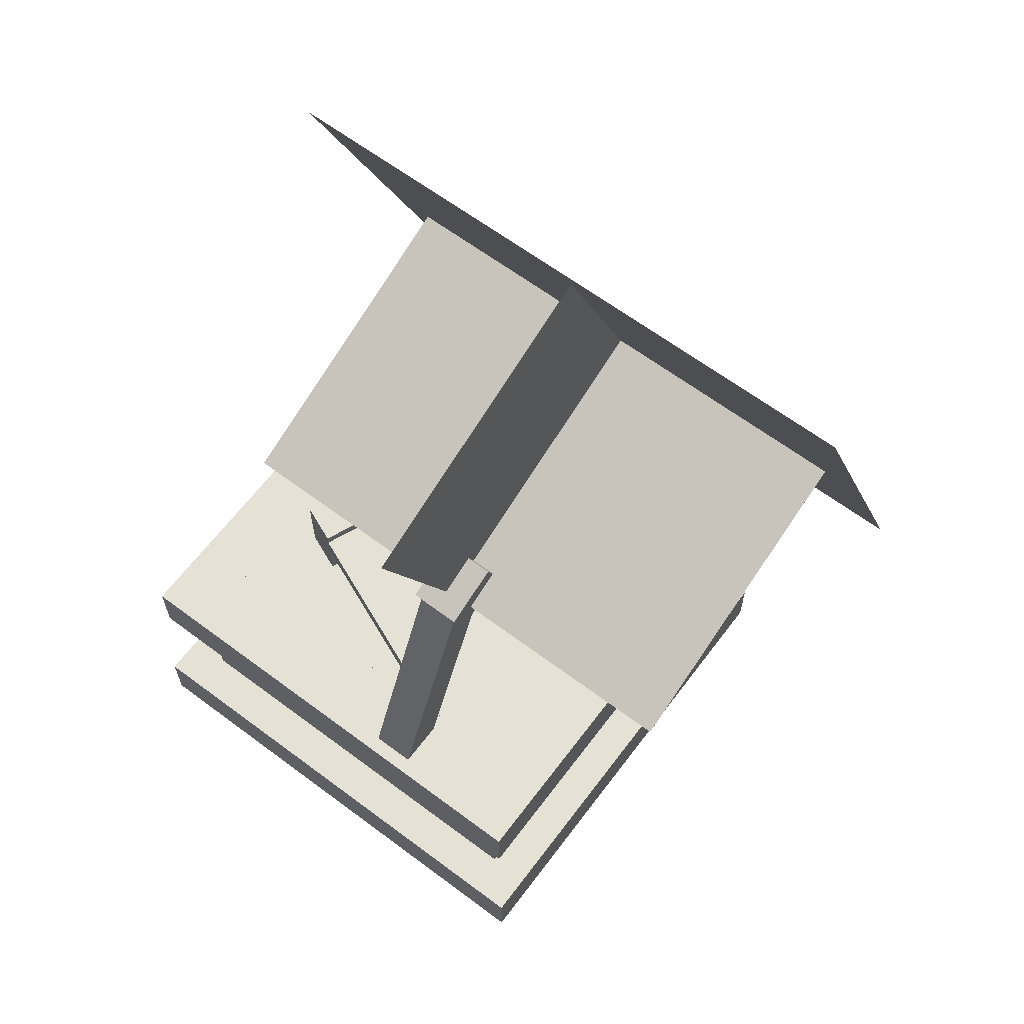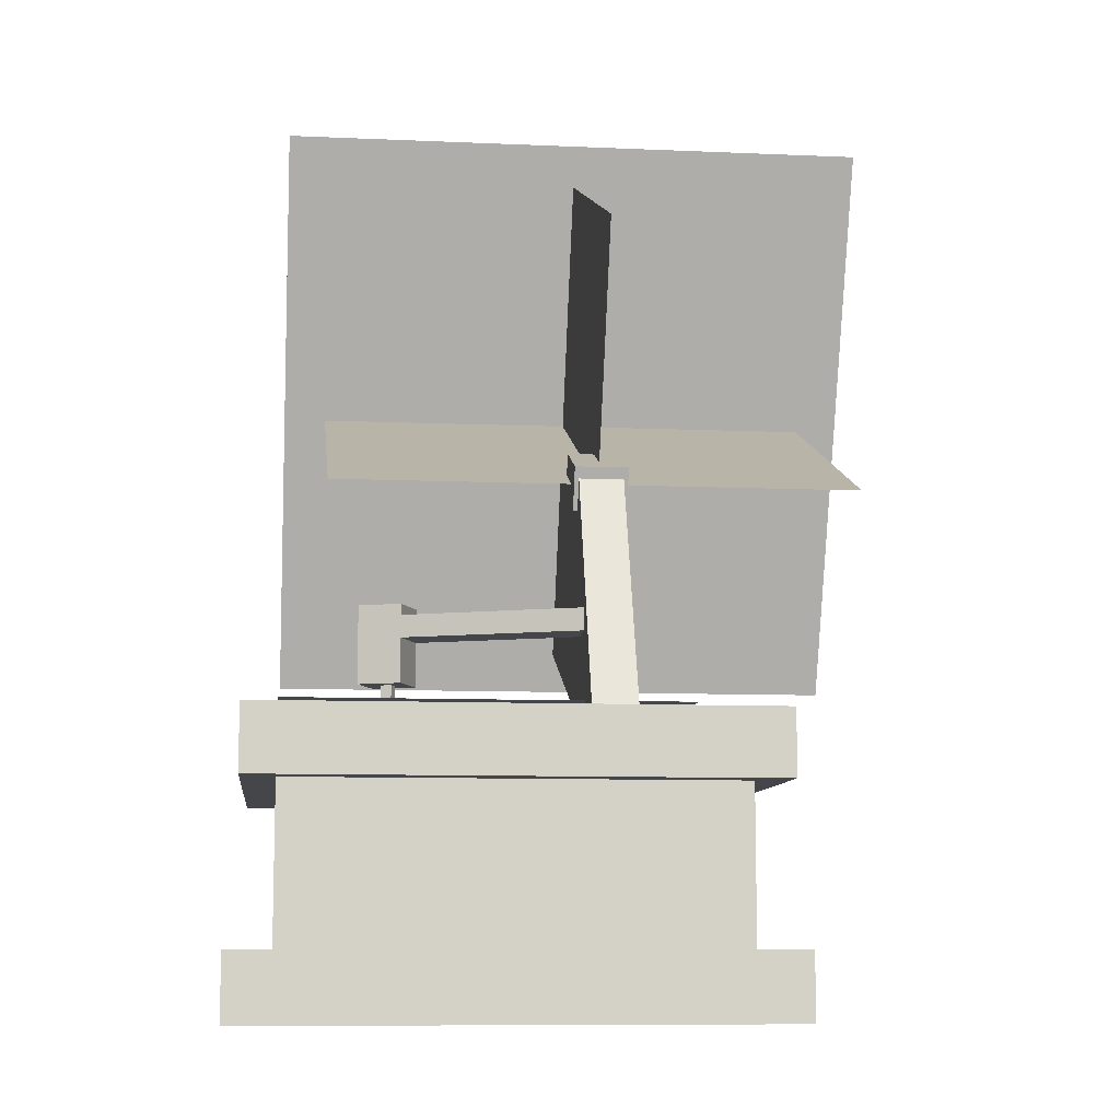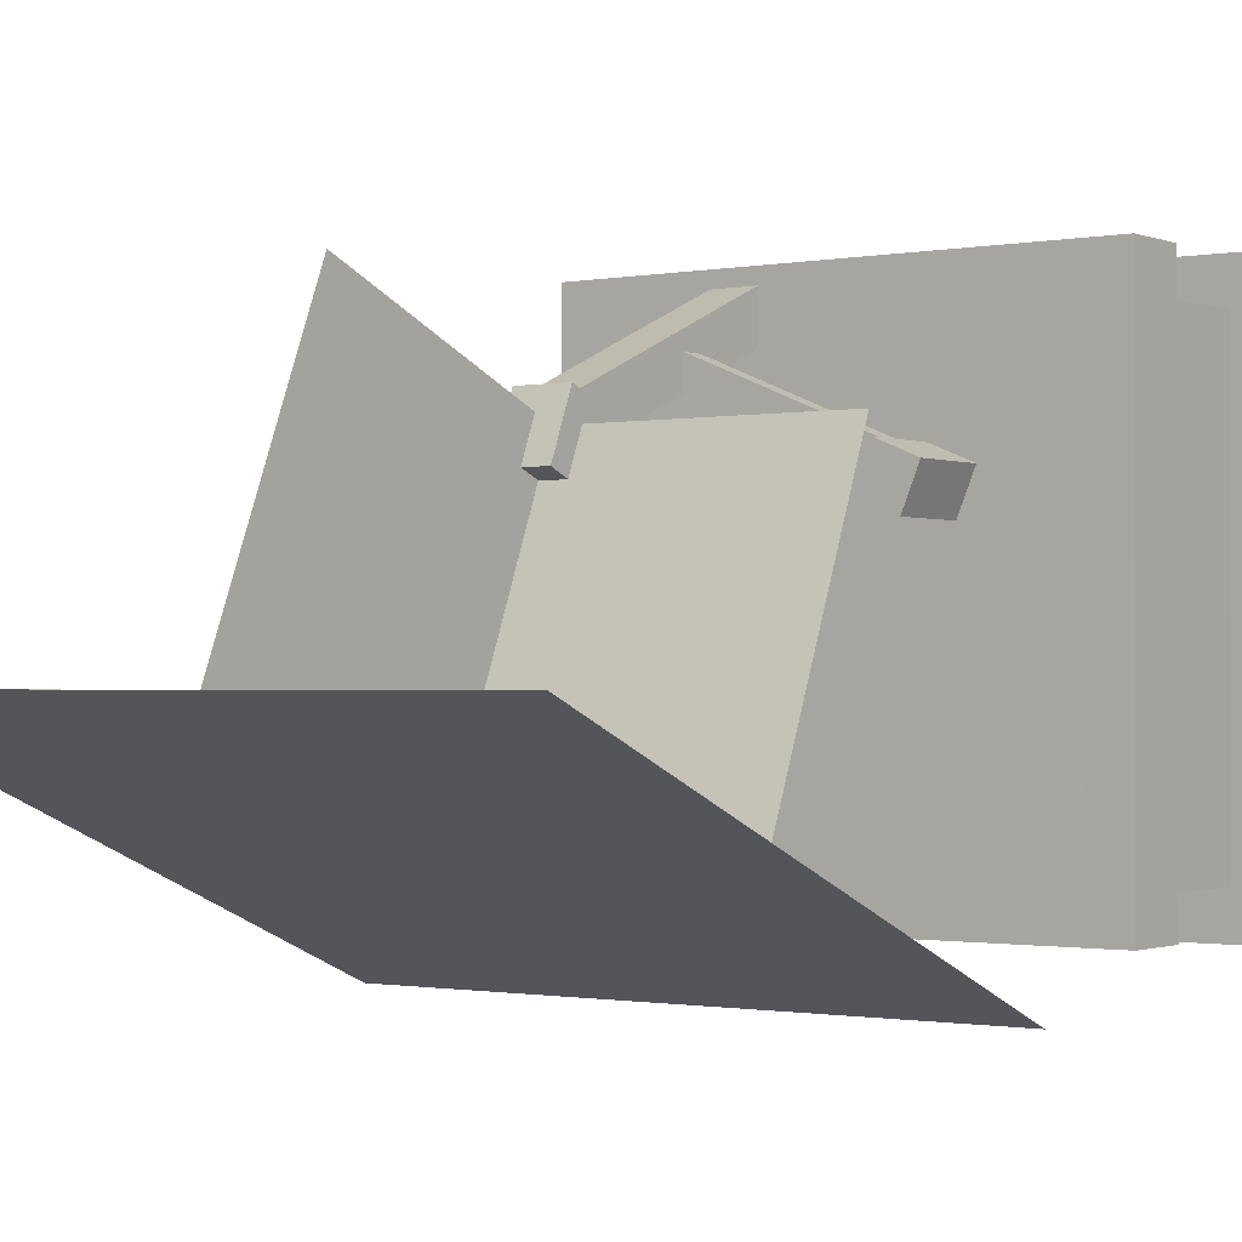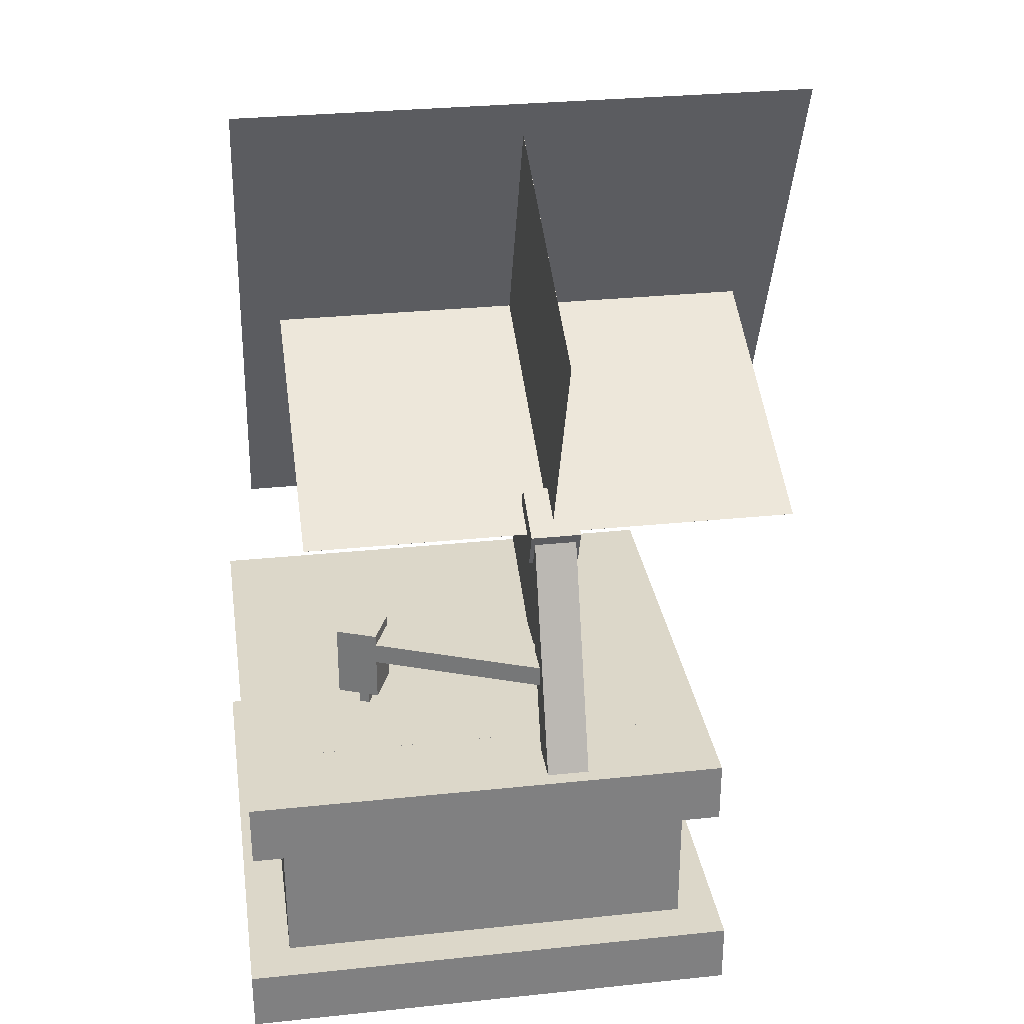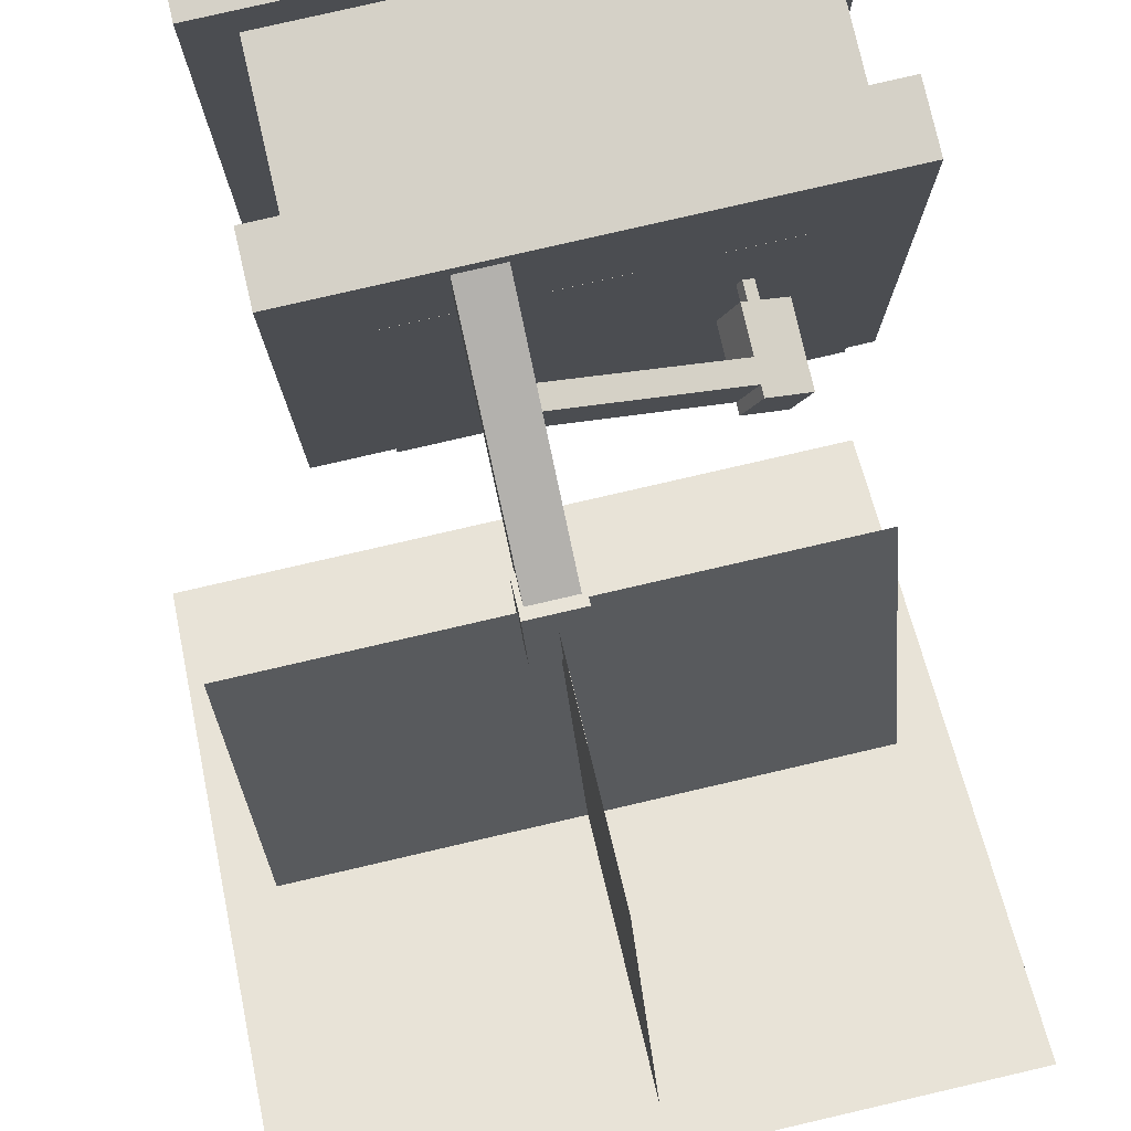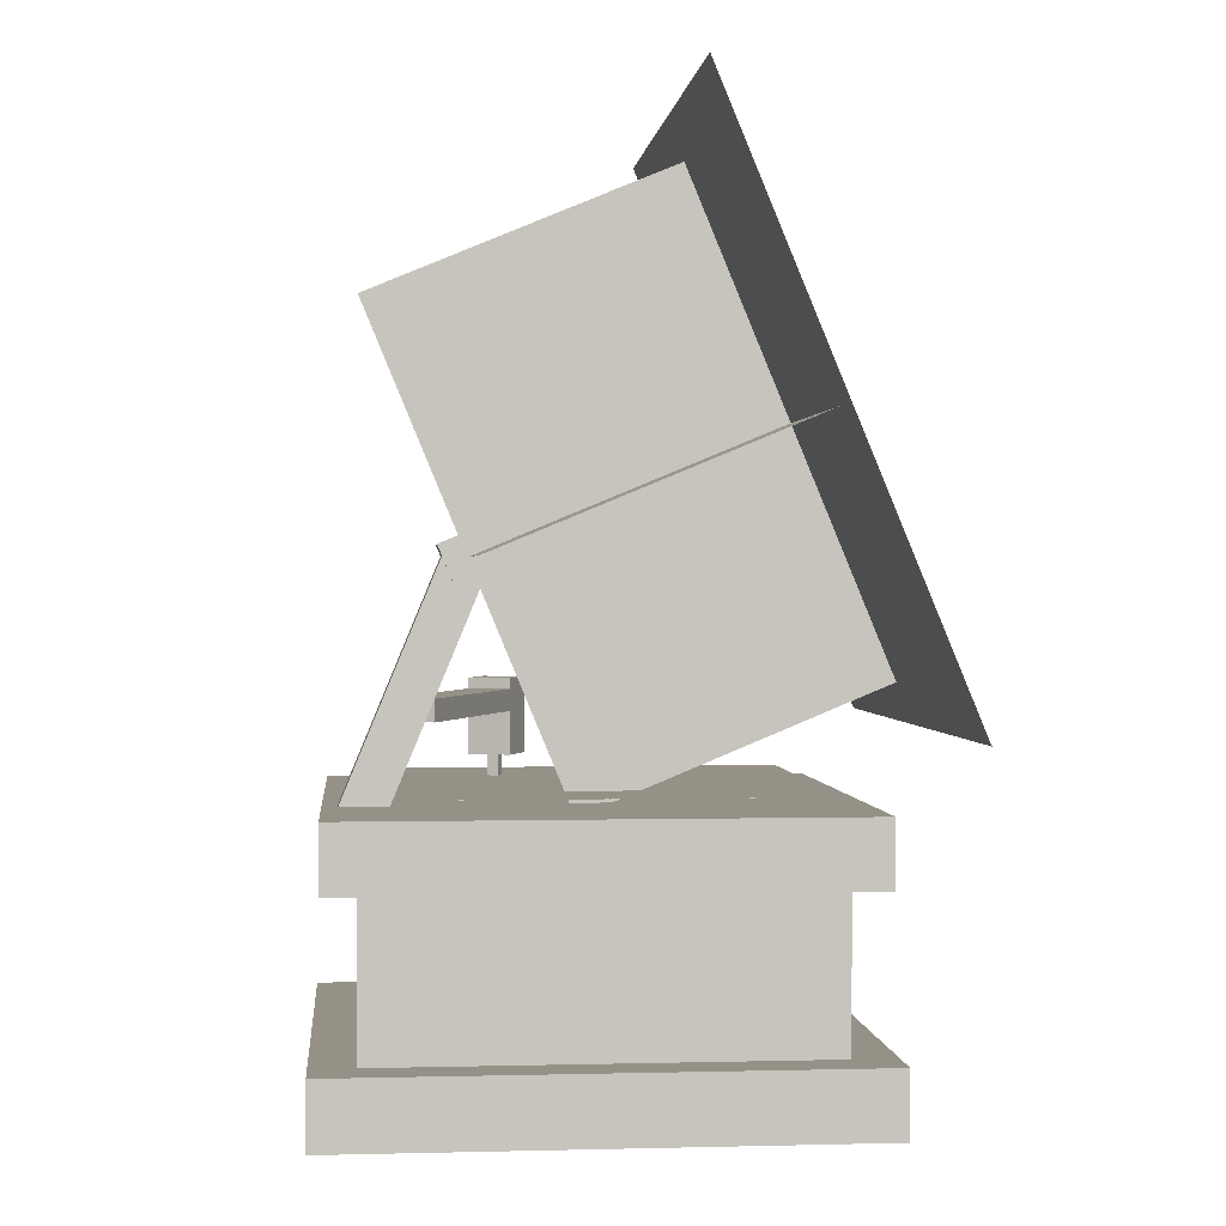
<metadata>
{"format":"obj","ext":"obj","renderer":"f3d","projection":"perspective","resolution":1024,"background":"white","views":[{"elev":64.1,"azim":37.0,"up":"+Y"},{"elev":-9.4,"azim":-6.5,"up":"+Y"},{"elev":-1.0,"azim":-144.0,"up":"+Z"},{"elev":30.3,"azim":-8.6,"up":"+Y"},{"elev":79.2,"azim":167.0,"up":"+Z"},{"elev":0.9,"azim":84.6,"up":"+Y"}]}
</metadata>
<code>
o Object_4_Object_0
v 5 -3 5
v 5 -6.5 5
v 5 -3 -5
v 5 -6.5 -5
v -5 -3 -5
v -5 -6.5 -5
v -5 -3 5
v -5 -6.5 5
v -5 -3 -5
v -5 -3 5
v 5 -3 -5
v 5 -3 5
v -5 -6.5 5
v -5 -6.5 -5
v 5 -6.5 5
v 5 -6.5 -5
v -5 -3 5
v -5 -6.5 5
v 5 -3 5
v 5 -6.5 5
v 5 -3 -5
v 5 -6.5 -5
v -5 -3 -5
v -5 -6.5 -5
v 2.6 3.992 3.336
v 2.6 3.068 2.954
v 2.6 4.558 1.969
v 2.6 3.634 1.586
v 1.4 4.558 1.969
v 1.4 3.634 1.586
v 1.4 3.992 3.336
v 1.4 3.068 2.954
v 1.4 4.558 1.969
v 1.4 3.992 3.336
v 2.6 4.558 1.969
v 2.6 3.992 3.336
v 1.4 3.068 2.954
v 1.4 3.634 1.586
v 2.6 3.068 2.954
v 2.6 3.634 1.586
v 1.4 3.992 3.336
v 1.4 3.068 2.954
v 2.6 3.992 3.336
v 2.6 3.068 2.954
v 2.6 4.558 1.969
v 2.6 3.634 1.586
v 1.4 4.558 1.969
v 1.4 3.634 1.586
v 2.001 9.264 4.979
v 2.001 -1.822 0.387
v 2.001 12.13 -1.931
v 2.001 1.04 -6.524
v 2 12.13 -1.931
v 2 1.04 -6.524
v 2 9.264 4.979
v 2 -1.822 0.387
v 2 12.13 -1.931
v 2 9.264 4.979
v 2.001 12.13 -1.931
v 2.001 9.264 4.979
v 2 -1.822 0.387
v 2 1.04 -6.524
v 2.001 -1.822 0.387
v 2.001 1.04 -6.524
v 2 9.264 4.979
v 2 -1.822 0.387
v 2.001 9.264 4.979
v 2.001 -1.822 0.387
v 2.001 12.13 -1.931
v 2.001 1.04 -6.524
v 2 12.13 -1.931
v 2 1.04 -6.524
v 8 3.722 2.684
v 8 3.721 2.683
v 8 6.584 -4.227
v 8 6.583 -4.227
v -4 6.584 -4.227
v -4 6.583 -4.227
v -4 3.722 2.684
v -4 3.721 2.683
v -4 6.584 -4.227
v -4 3.722 2.684
v 8 6.584 -4.227
v 8 3.722 2.684
v -4 3.721 2.683
v -4 6.583 -4.227
v 8 3.721 2.683
v 8 6.583 -4.227
v -4 3.722 2.684
v -4 3.721 2.683
v 8 3.722 2.684
v 8 3.721 2.683
v 8 6.584 -4.227
v 8 6.583 -4.227
v -4 6.584 -4.227
v -4 6.583 -4.227
v 2.5 3.883 3.174
v 2.5 -1.661 5.47
v 2.5 3.5 2.25
v 2.5 -2.043 4.546
v 1.5 3.5 2.25
v 1.5 -2.043 4.546
v 1.5 3.883 3.174
v 1.5 -1.661 5.47
v 1.5 3.5 2.25
v 1.5 3.883 3.174
v 2.5 3.5 2.25
v 2.5 3.883 3.174
v 1.5 -1.661 5.47
v 1.5 -2.043 4.546
v 2.5 -1.661 5.47
v 2.5 -2.043 4.546
v 1.5 3.883 3.174
v 1.5 -1.661 5.47
v 2.5 3.883 3.174
v 2.5 -1.661 5.47
v 2.5 3.5 2.25
v 2.5 -2.043 4.546
v 1.5 3.5 2.25
v 1.5 -2.043 4.546
v 9 13.05 -1.558
v 9 0.1201 -6.916
v -5 13.05 -1.558
v -5 0.1201 -6.916
v 9 13.05 -1.557
v 9 0.1198 -6.915
v 9 13.05 -1.558
v 9 0.1201 -6.916
v -5 13.05 -1.558
v -5 0.1201 -6.916
v -5 13.05 -1.557
v -5 0.1198 -6.915
v -5 13.05 -1.558
v -5 13.05 -1.557
v 9 13.05 -1.558
v 9 13.05 -1.557
v -5 0.1198 -6.915
v -5 0.1201 -6.916
v 9 0.1198 -6.915
v 9 0.1201 -6.916
v -5 13.05 -1.557
v -5 0.1198 -6.915
v 9 13.05 -1.557
v 9 0.1198 -6.915
v -2.528 -0.75 2.042
v -2.528 -1.25 2.042
v -2.433 -0.75 1.811
v -2.433 -1.25 1.811
v -2.664 -0.75 1.716
v -2.664 -1.25 1.716
v -2.759 -0.75 1.947
v -2.759 -1.25 1.947
v -2.664 -0.75 1.716
v -2.759 -0.75 1.947
v -2.433 -0.75 1.811
v -2.528 -0.75 2.042
v -2.759 -1.25 1.947
v -2.664 -1.25 1.716
v -2.528 -1.25 2.042
v -2.433 -1.25 1.811
v -2.759 -0.75 1.947
v -2.759 -1.25 1.947
v -2.528 -0.75 2.042
v -2.528 -1.25 2.042
v -2.433 -0.75 1.811
v -2.433 -1.25 1.811
v -2.664 -0.75 1.716
v -2.664 -1.25 1.716
v -2.349 1 2.49
v -2.349 -0.75 2.49
v -1.966 1 1.566
v -1.966 -0.75 1.566
v -2.89 1 1.183
v -2.89 -0.75 1.183
v -3.273 1 2.107
v -3.273 -0.75 2.107
v -2.89 1 1.183
v -3.273 1 2.107
v -1.966 1 1.566
v -2.349 1 2.49
v -3.273 -0.75 2.107
v -2.89 -0.75 1.183
v -2.349 -0.75 2.49
v -1.966 -0.75 1.566
v -3.273 1 2.107
v -3.273 -0.75 2.107
v -2.349 1 2.49
v -2.349 -0.75 2.49
v -1.966 1 1.566
v -1.966 -0.75 1.566
v -2.89 1 1.183
v -2.89 -0.75 1.183
v 2.04 0.75 4.308
v 2.04 0.25 4.308
v 2.422 0.75 3.384
v 2.422 0.25 3.384
v -1.966 0.75 1.566
v -1.966 0.25 1.566
v -2.349 0.75 2.49
v -2.349 0.25 2.49
v -1.966 0.75 1.566
v -2.349 0.75 2.49
v 2.422 0.75 3.384
v 2.04 0.75 4.308
v -2.349 0.25 2.49
v -1.966 0.25 1.566
v 2.04 0.25 4.308
v 2.422 0.25 3.384
v -2.349 0.75 2.49
v -2.349 0.25 2.49
v 2.04 0.75 4.308
v 2.04 0.25 4.308
v 2.422 0.75 3.384
v 2.422 0.25 3.384
v -1.966 0.75 1.566
v -1.966 0.25 1.566
v -5 -1.249 -5
v -5 -1.249 4
v 4 -1.249 -5
v 4 -1.249 4
v 4 -1.249 4
v 4 -1.25 4
v 4 -1.249 -5
v 4 -1.25 -5
v -5 -1.249 -5
v -5 -1.25 -5
v -5 -1.249 4
v -5 -1.25 4
v -5 -1.25 4
v -5 -1.25 -5
v 4 -1.25 4
v 4 -1.25 -5
v -5 -1.249 4
v -5 -1.25 4
v 4 -1.249 4
v 4 -1.25 4
v 4 -1.249 -5
v 4 -1.25 -5
v -5 -1.249 -5
v -5 -1.25 -5
v -5.75 -3 5.75
v -5.75 -3 -5.75
v 5.75 -3 5.75
v 5.75 -3 -5.75
v 5.75 -1.5 5.75
v 5.75 -3 5.75
v 5.75 -1.5 -5.75
v 5.75 -3 -5.75
v -5.75 -1.5 -5.75
v -5.75 -3 -5.75
v -5.75 -1.5 5.75
v -5.75 -3 5.75
v -5.75 -1.5 -5.75
v -5.75 -1.5 5.75
v 5.75 -1.5 -5.75
v 5.75 -1.5 5.75
v -5.75 -1.5 5.75
v -5.75 -3 5.75
v 5.75 -1.5 5.75
v 5.75 -3 5.75
v 5.75 -1.5 -5.75
v 5.75 -3 -5.75
v -5.75 -1.5 -5.75
v -5.75 -3 -5.75
v -6 -6.5 -6
v -6 -6.5 6
v 6 -6.5 -6
v 6 -6.5 6
v 6 -6.5 6
v 6 -8 6
v 6 -6.5 -6
v 6 -8 -6
v -6 -6.5 -6
v -6 -8 -6
v -6 -6.5 6
v -6 -8 6
v -6 -8 6
v -6 -8 -6
v 6 -8 6
v 6 -8 -6
v -6 -6.5 6
v -6 -8 6
v 6 -6.5 6
v 6 -8 6
v 6 -6.5 -6
v 6 -8 -6
v -6 -6.5 -6
v -6 -8 -6
f 1 2 3
f 2 4 3
f 5 6 7
f 6 8 7
f 9 10 11
f 10 12 11
f 13 14 15
f 14 16 15
f 17 18 19
f 18 20 19
f 21 22 23
f 22 24 23
f 25 26 27
f 26 28 27
f 29 30 31
f 30 32 31
f 33 34 35
f 34 36 35
f 37 38 39
f 38 40 39
f 41 42 43
f 42 44 43
f 45 46 47
f 46 48 47
f 97 98 99
f 98 100 99
f 101 102 103
f 102 104 103
f 105 106 107
f 106 108 107
f 109 110 111
f 110 112 111
f 113 114 115
f 114 116 115
f 117 118 119
f 118 120 119
f 121 122 123
f 122 124 123
f 145 146 147
f 146 148 147
f 149 150 151
f 150 152 151
f 153 154 155
f 154 156 155
f 157 158 159
f 158 160 159
f 161 162 163
f 162 164 163
f 165 166 167
f 166 168 167
f 169 170 171
f 170 172 171
f 173 174 175
f 174 176 175
f 177 178 179
f 178 180 179
f 181 182 183
f 182 184 183
f 185 186 187
f 186 188 187
f 189 190 191
f 190 192 191
f 193 194 195
f 194 196 195
f 197 198 199
f 198 200 199
f 201 202 203
f 202 204 203
f 205 206 207
f 206 208 207
f 209 210 211
f 210 212 211
f 213 214 215
f 214 216 215
f 245 246 247
f 246 248 247
f 249 250 251
f 250 252 251
f 253 254 255
f 254 256 255
f 257 258 259
f 258 260 259
f 261 262 263
f 262 264 263
f 269 270 271
f 270 272 271
f 273 274 275
f 274 276 275
f 277 278 279
f 278 280 279
f 281 282 283
f 282 284 283
f 285 286 287
f 286 288 287
f 49 50 51
f 50 52 51
f 53 54 55
f 54 56 55
f 57 58 59
f 58 60 59
f 61 62 63
f 62 64 63
f 65 66 67
f 66 68 67
f 69 70 71
f 70 72 71
f 73 74 75
f 74 76 75
f 77 78 79
f 78 80 79
f 81 82 83
f 82 84 83
f 85 86 87
f 86 88 87
f 89 90 91
f 90 92 91
f 93 94 95
f 94 96 95
f 125 126 127
f 126 128 127
f 129 130 131
f 130 132 131
f 133 134 135
f 134 136 135
f 137 138 139
f 138 140 139
f 141 142 143
f 142 144 143
f 221 222 223
f 222 224 223
f 225 226 227
f 226 228 227
f 229 230 231
f 230 232 231
f 233 234 235
f 234 236 235
f 237 238 239
f 238 240 239
f 241 242 243
f 242 244 243
f 265 266 267
f 266 268 267
f 217 218 219
f 218 220 219

</code>
